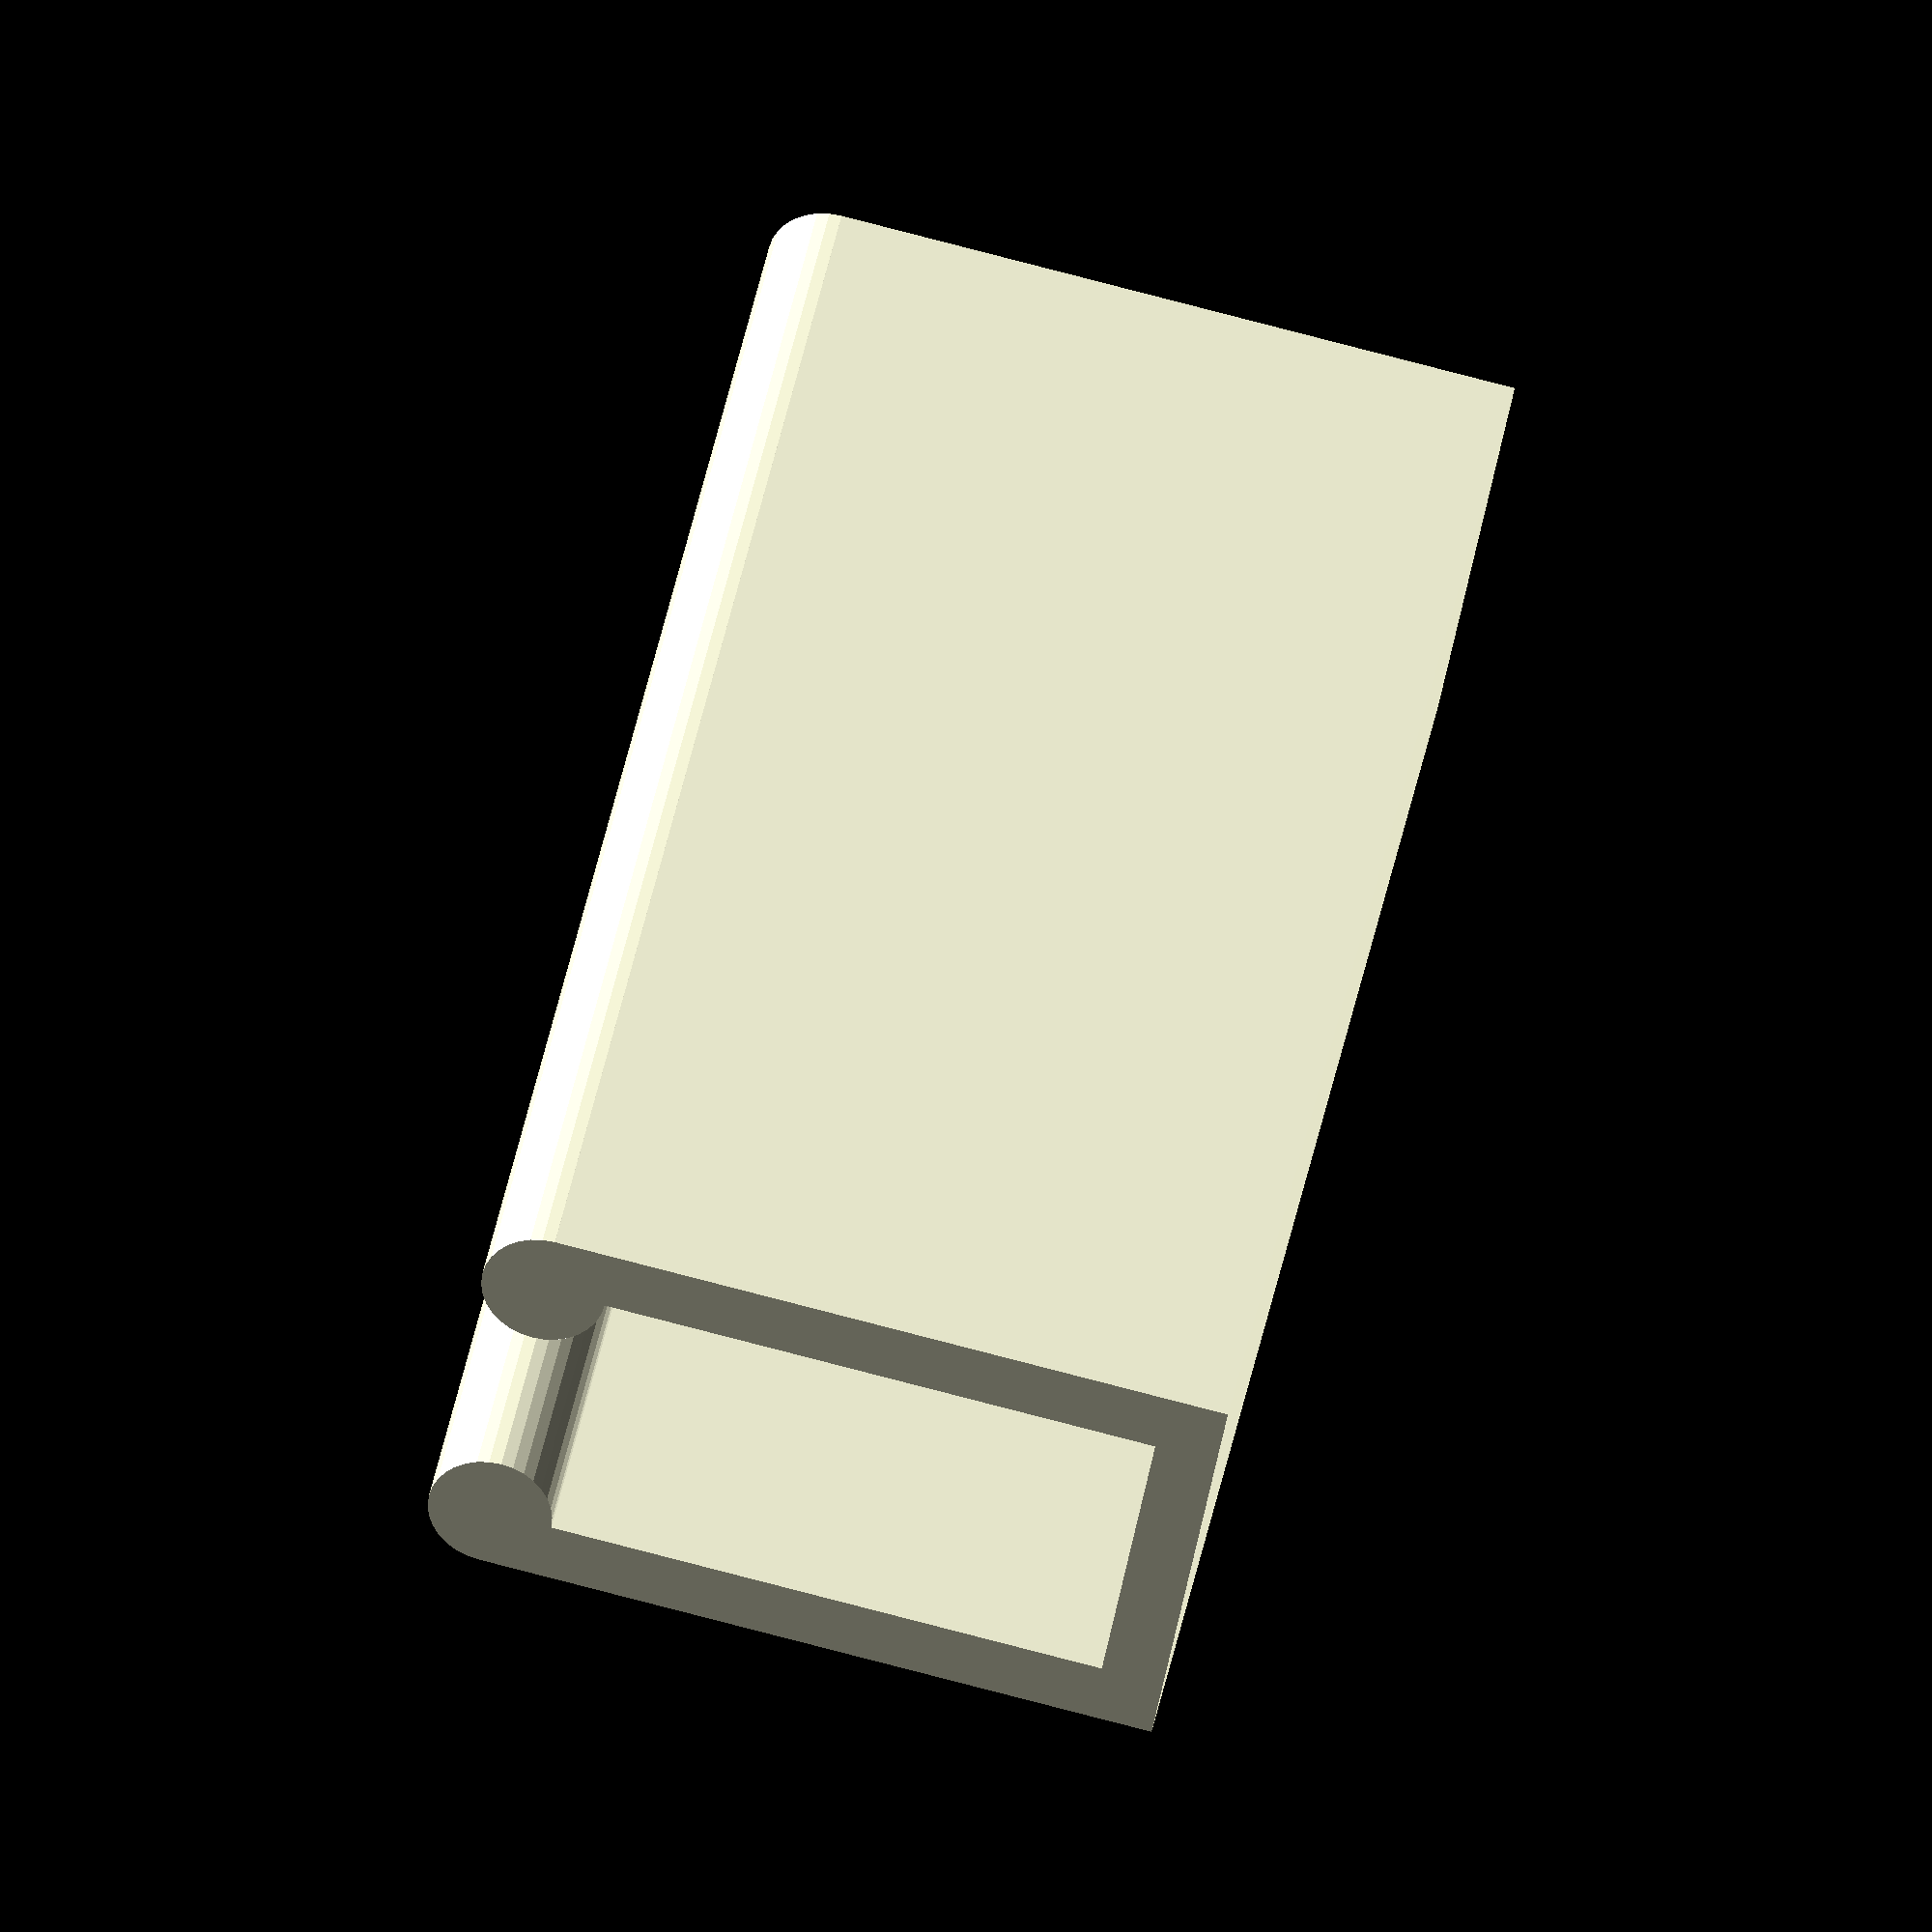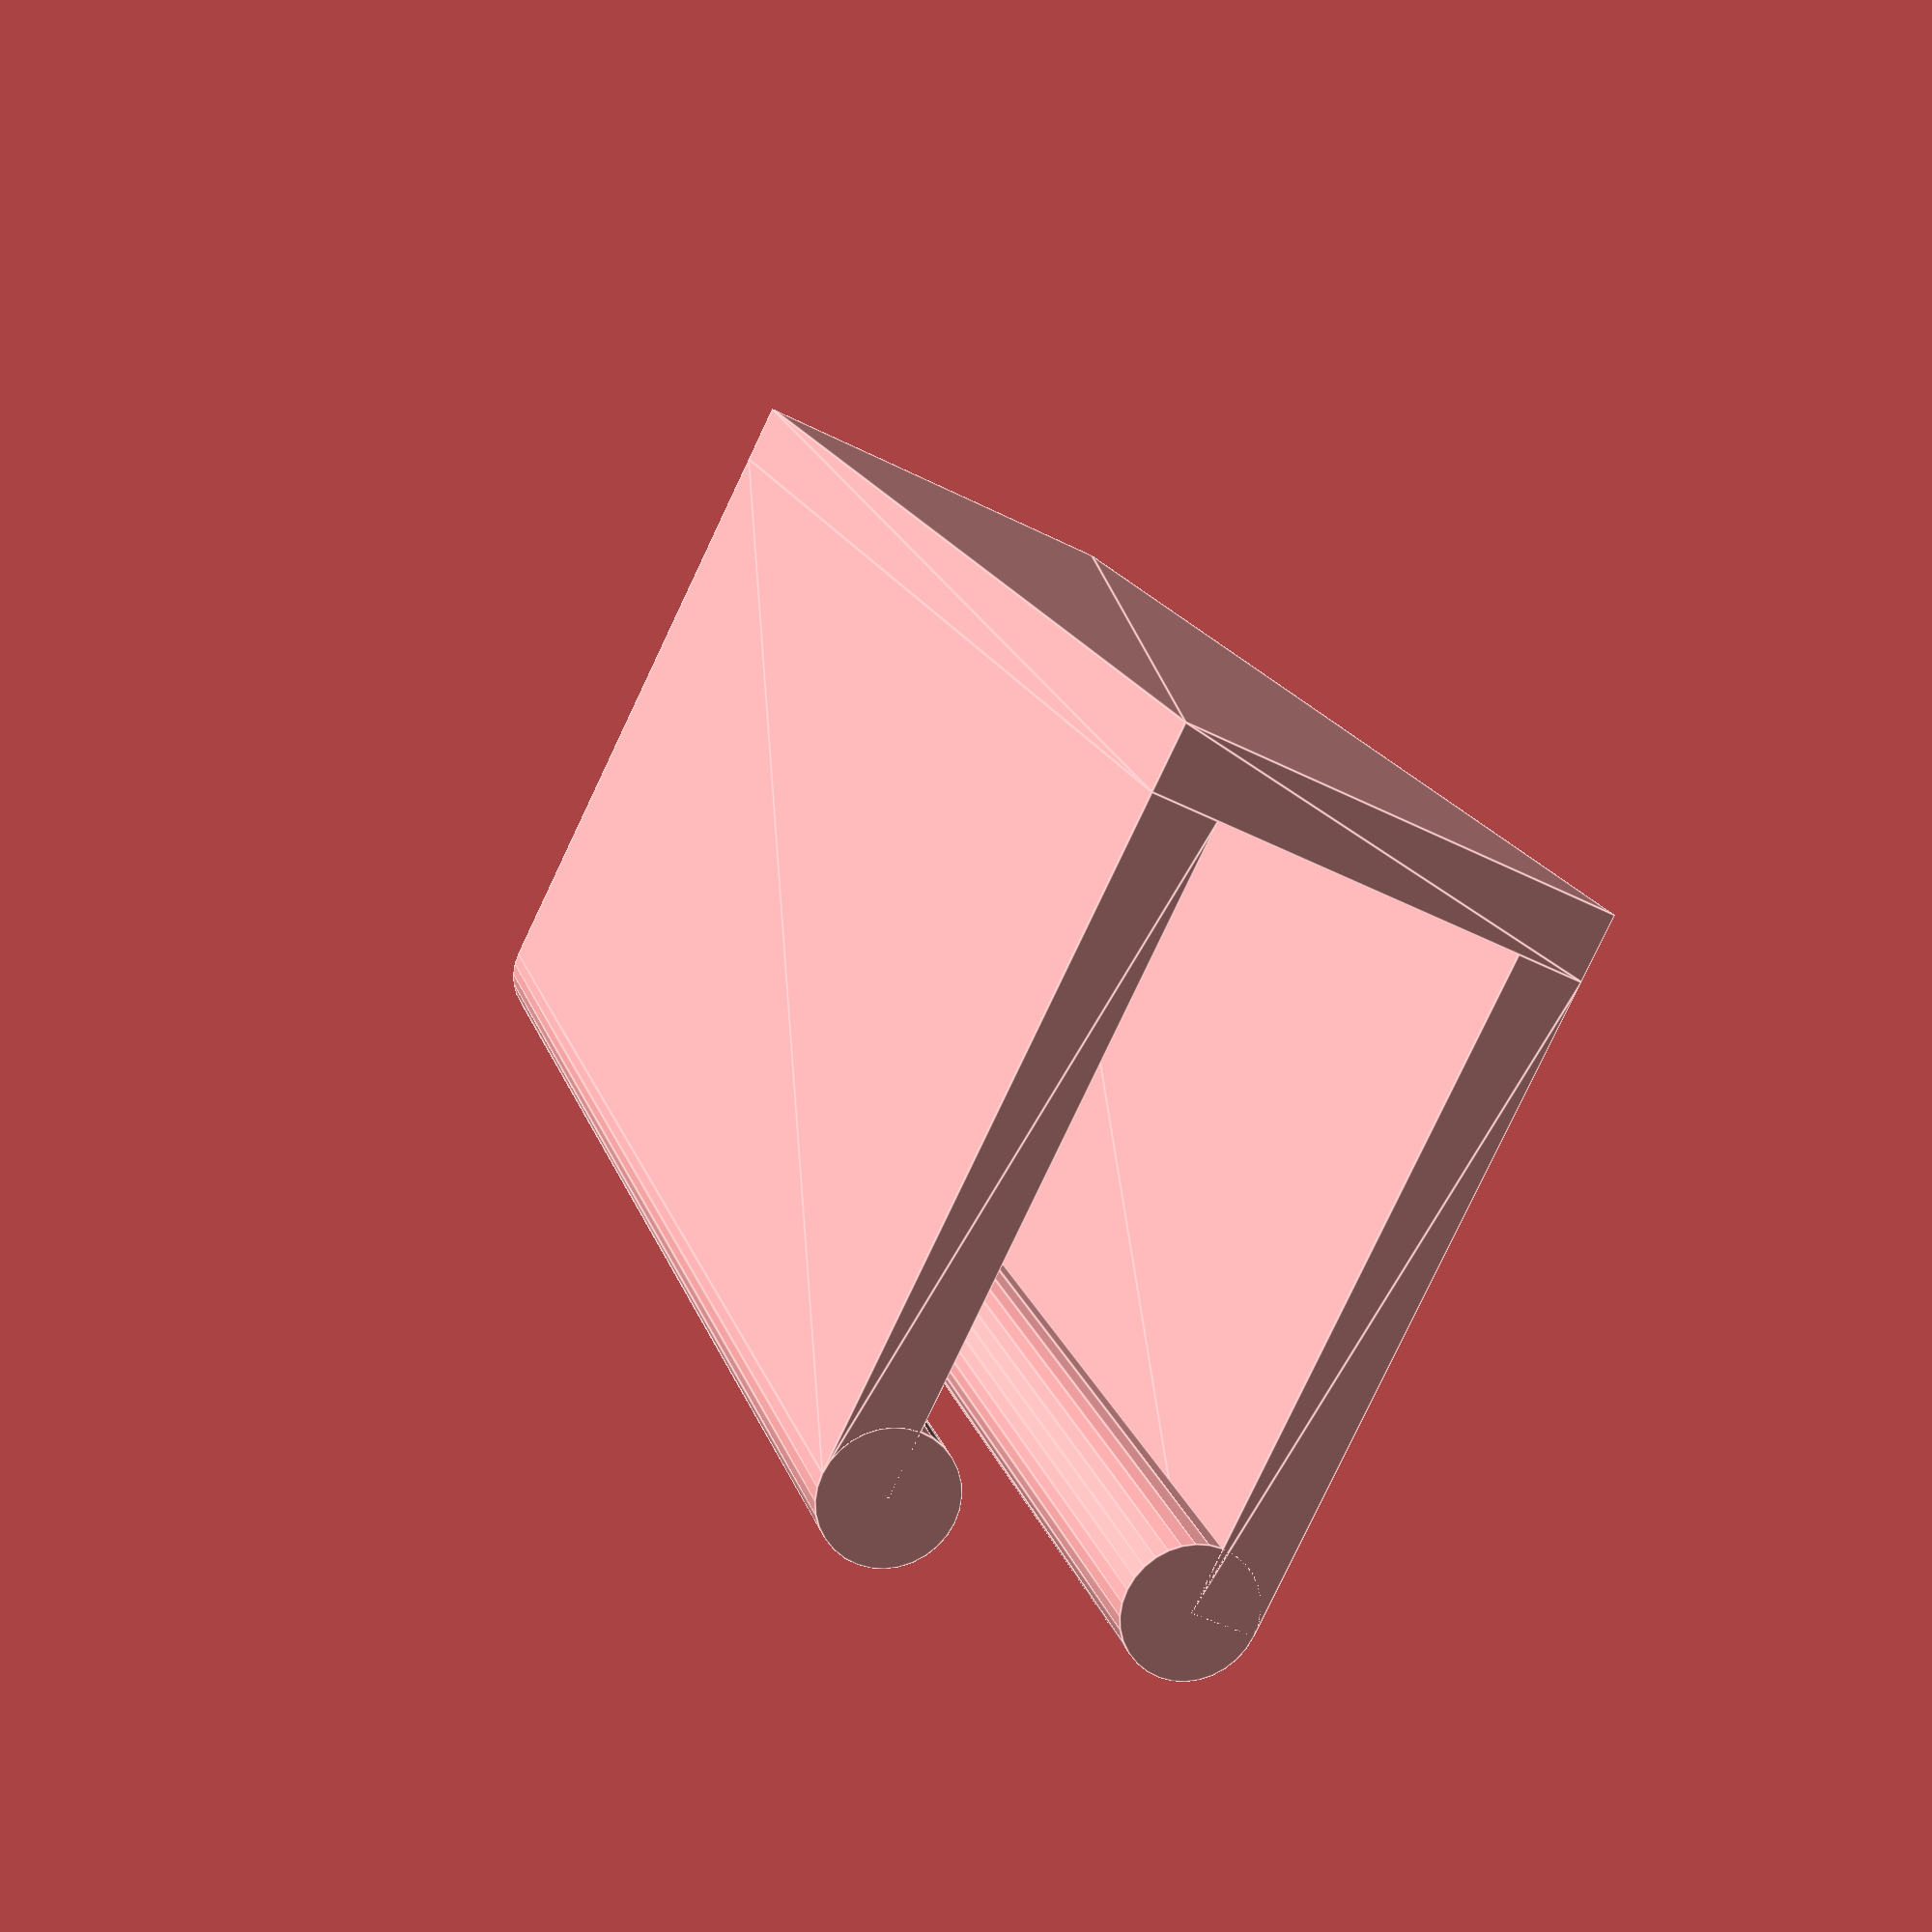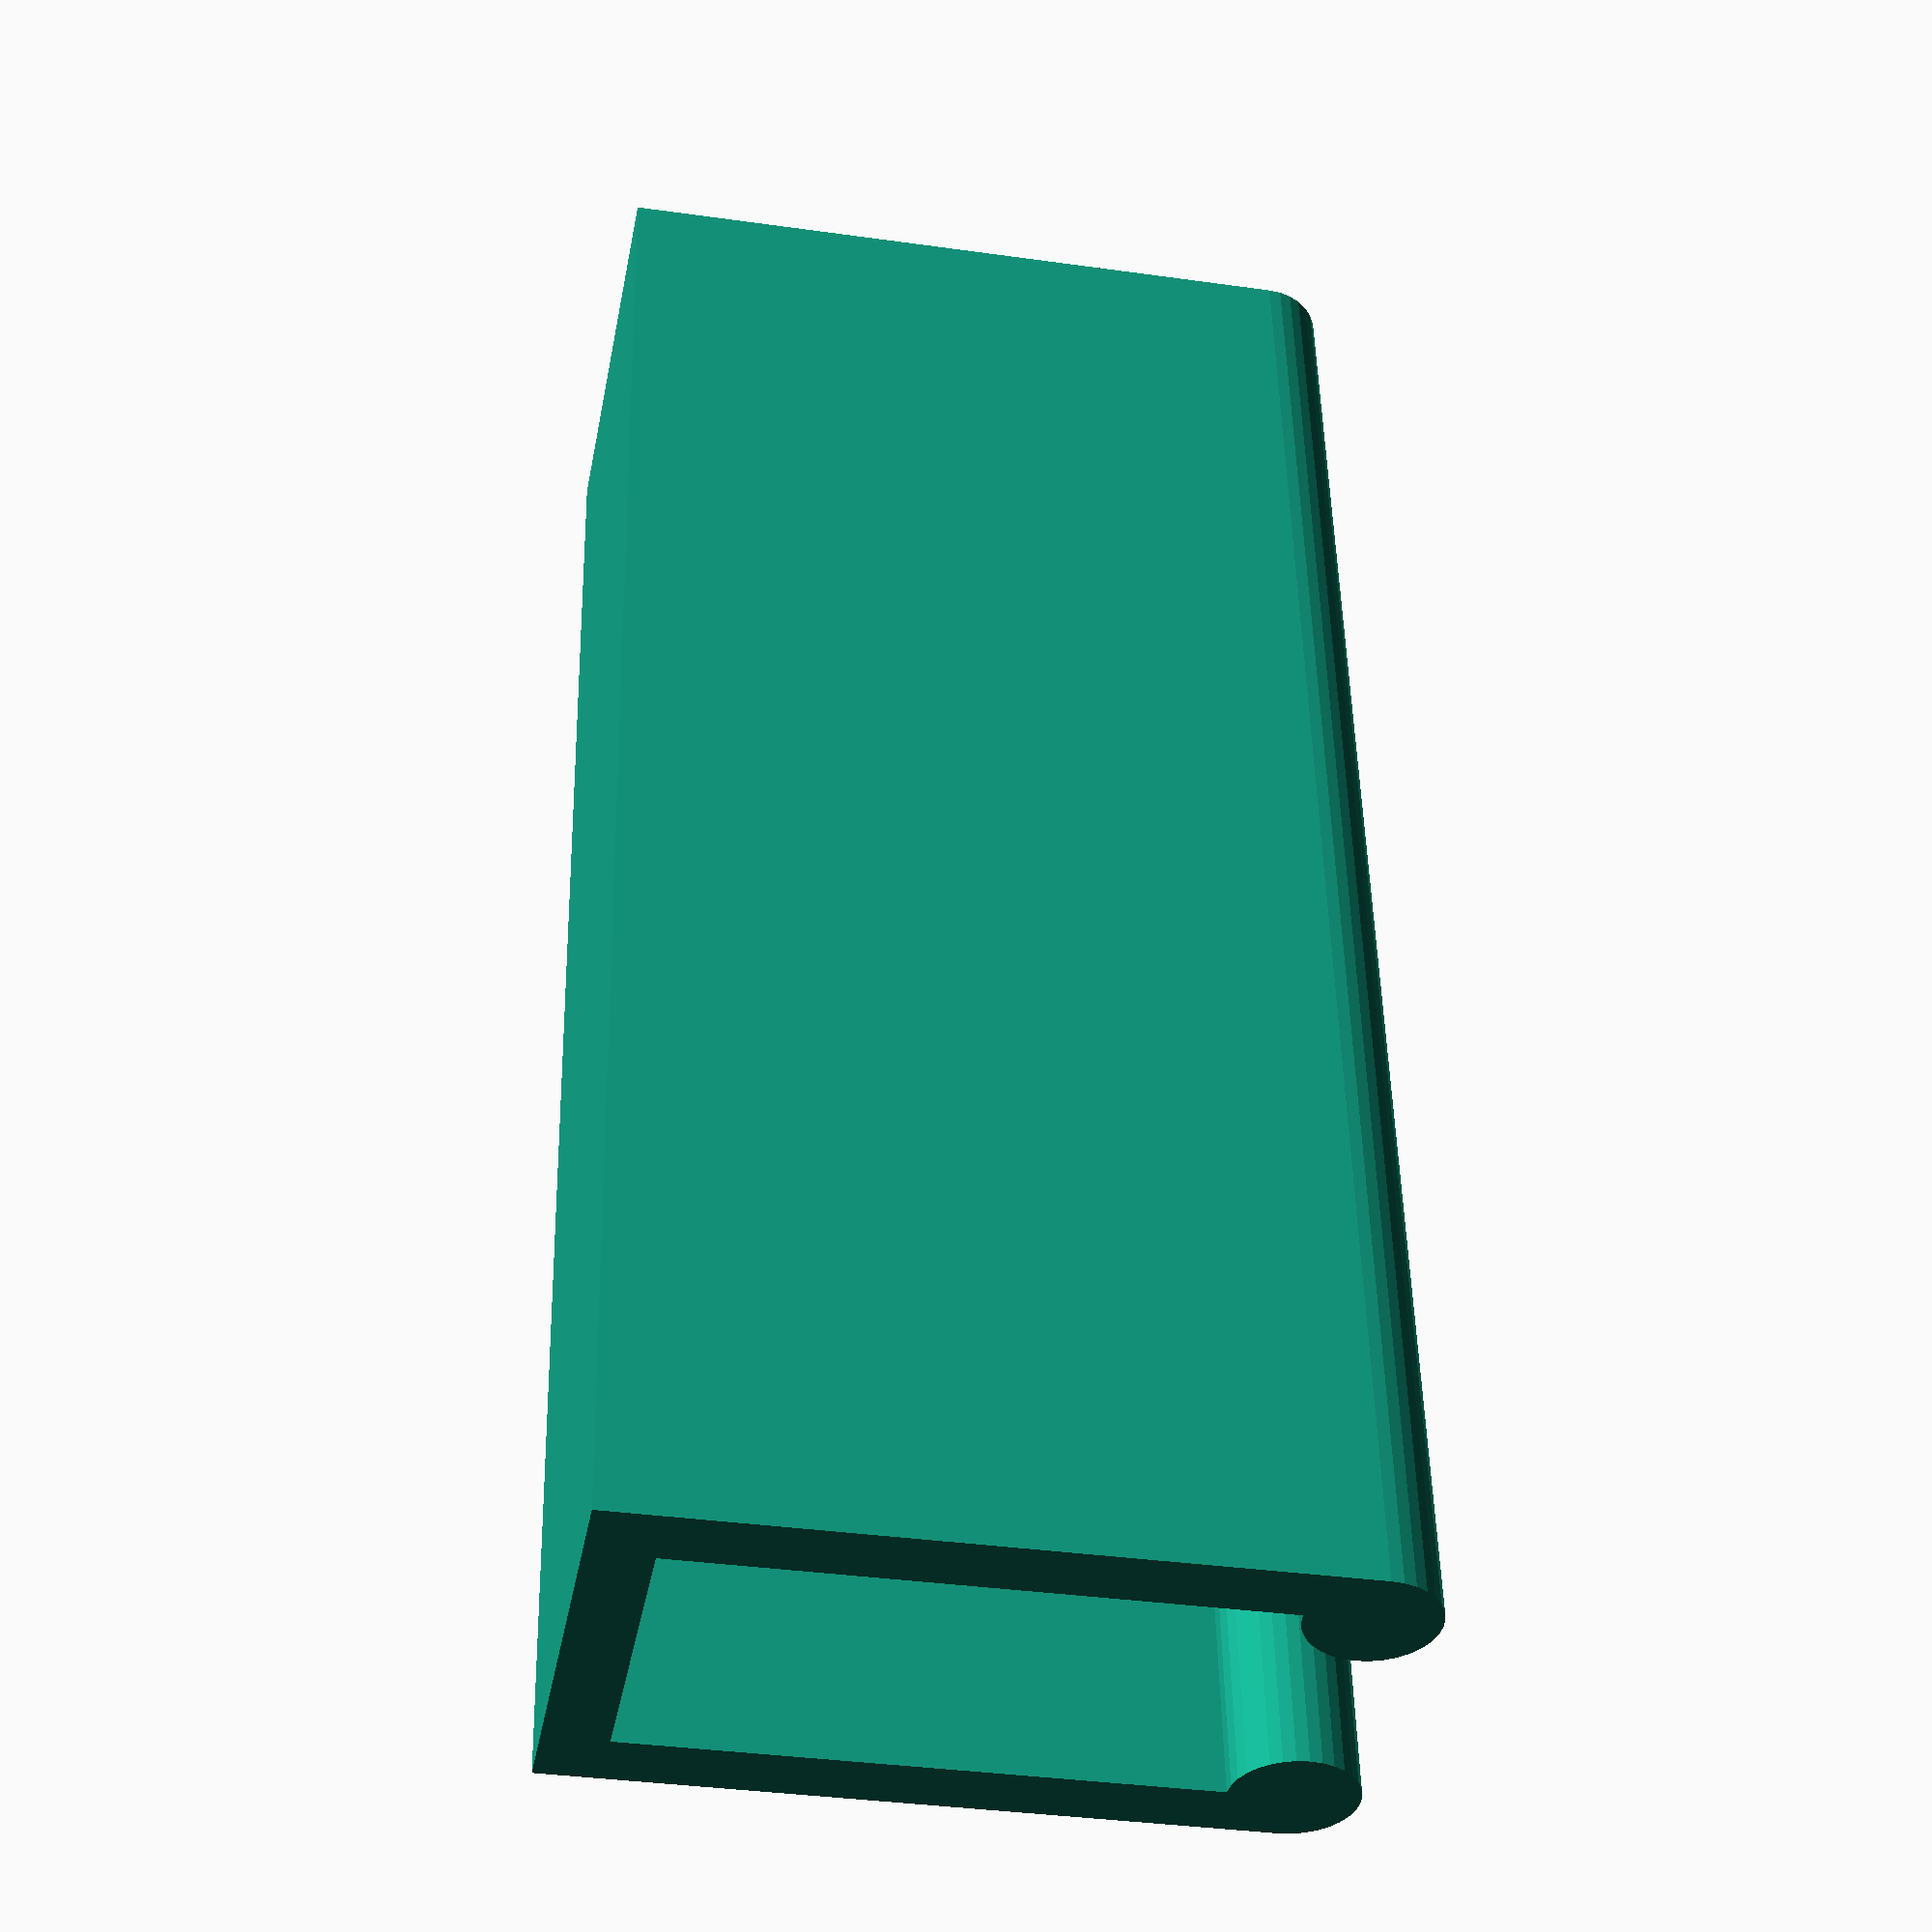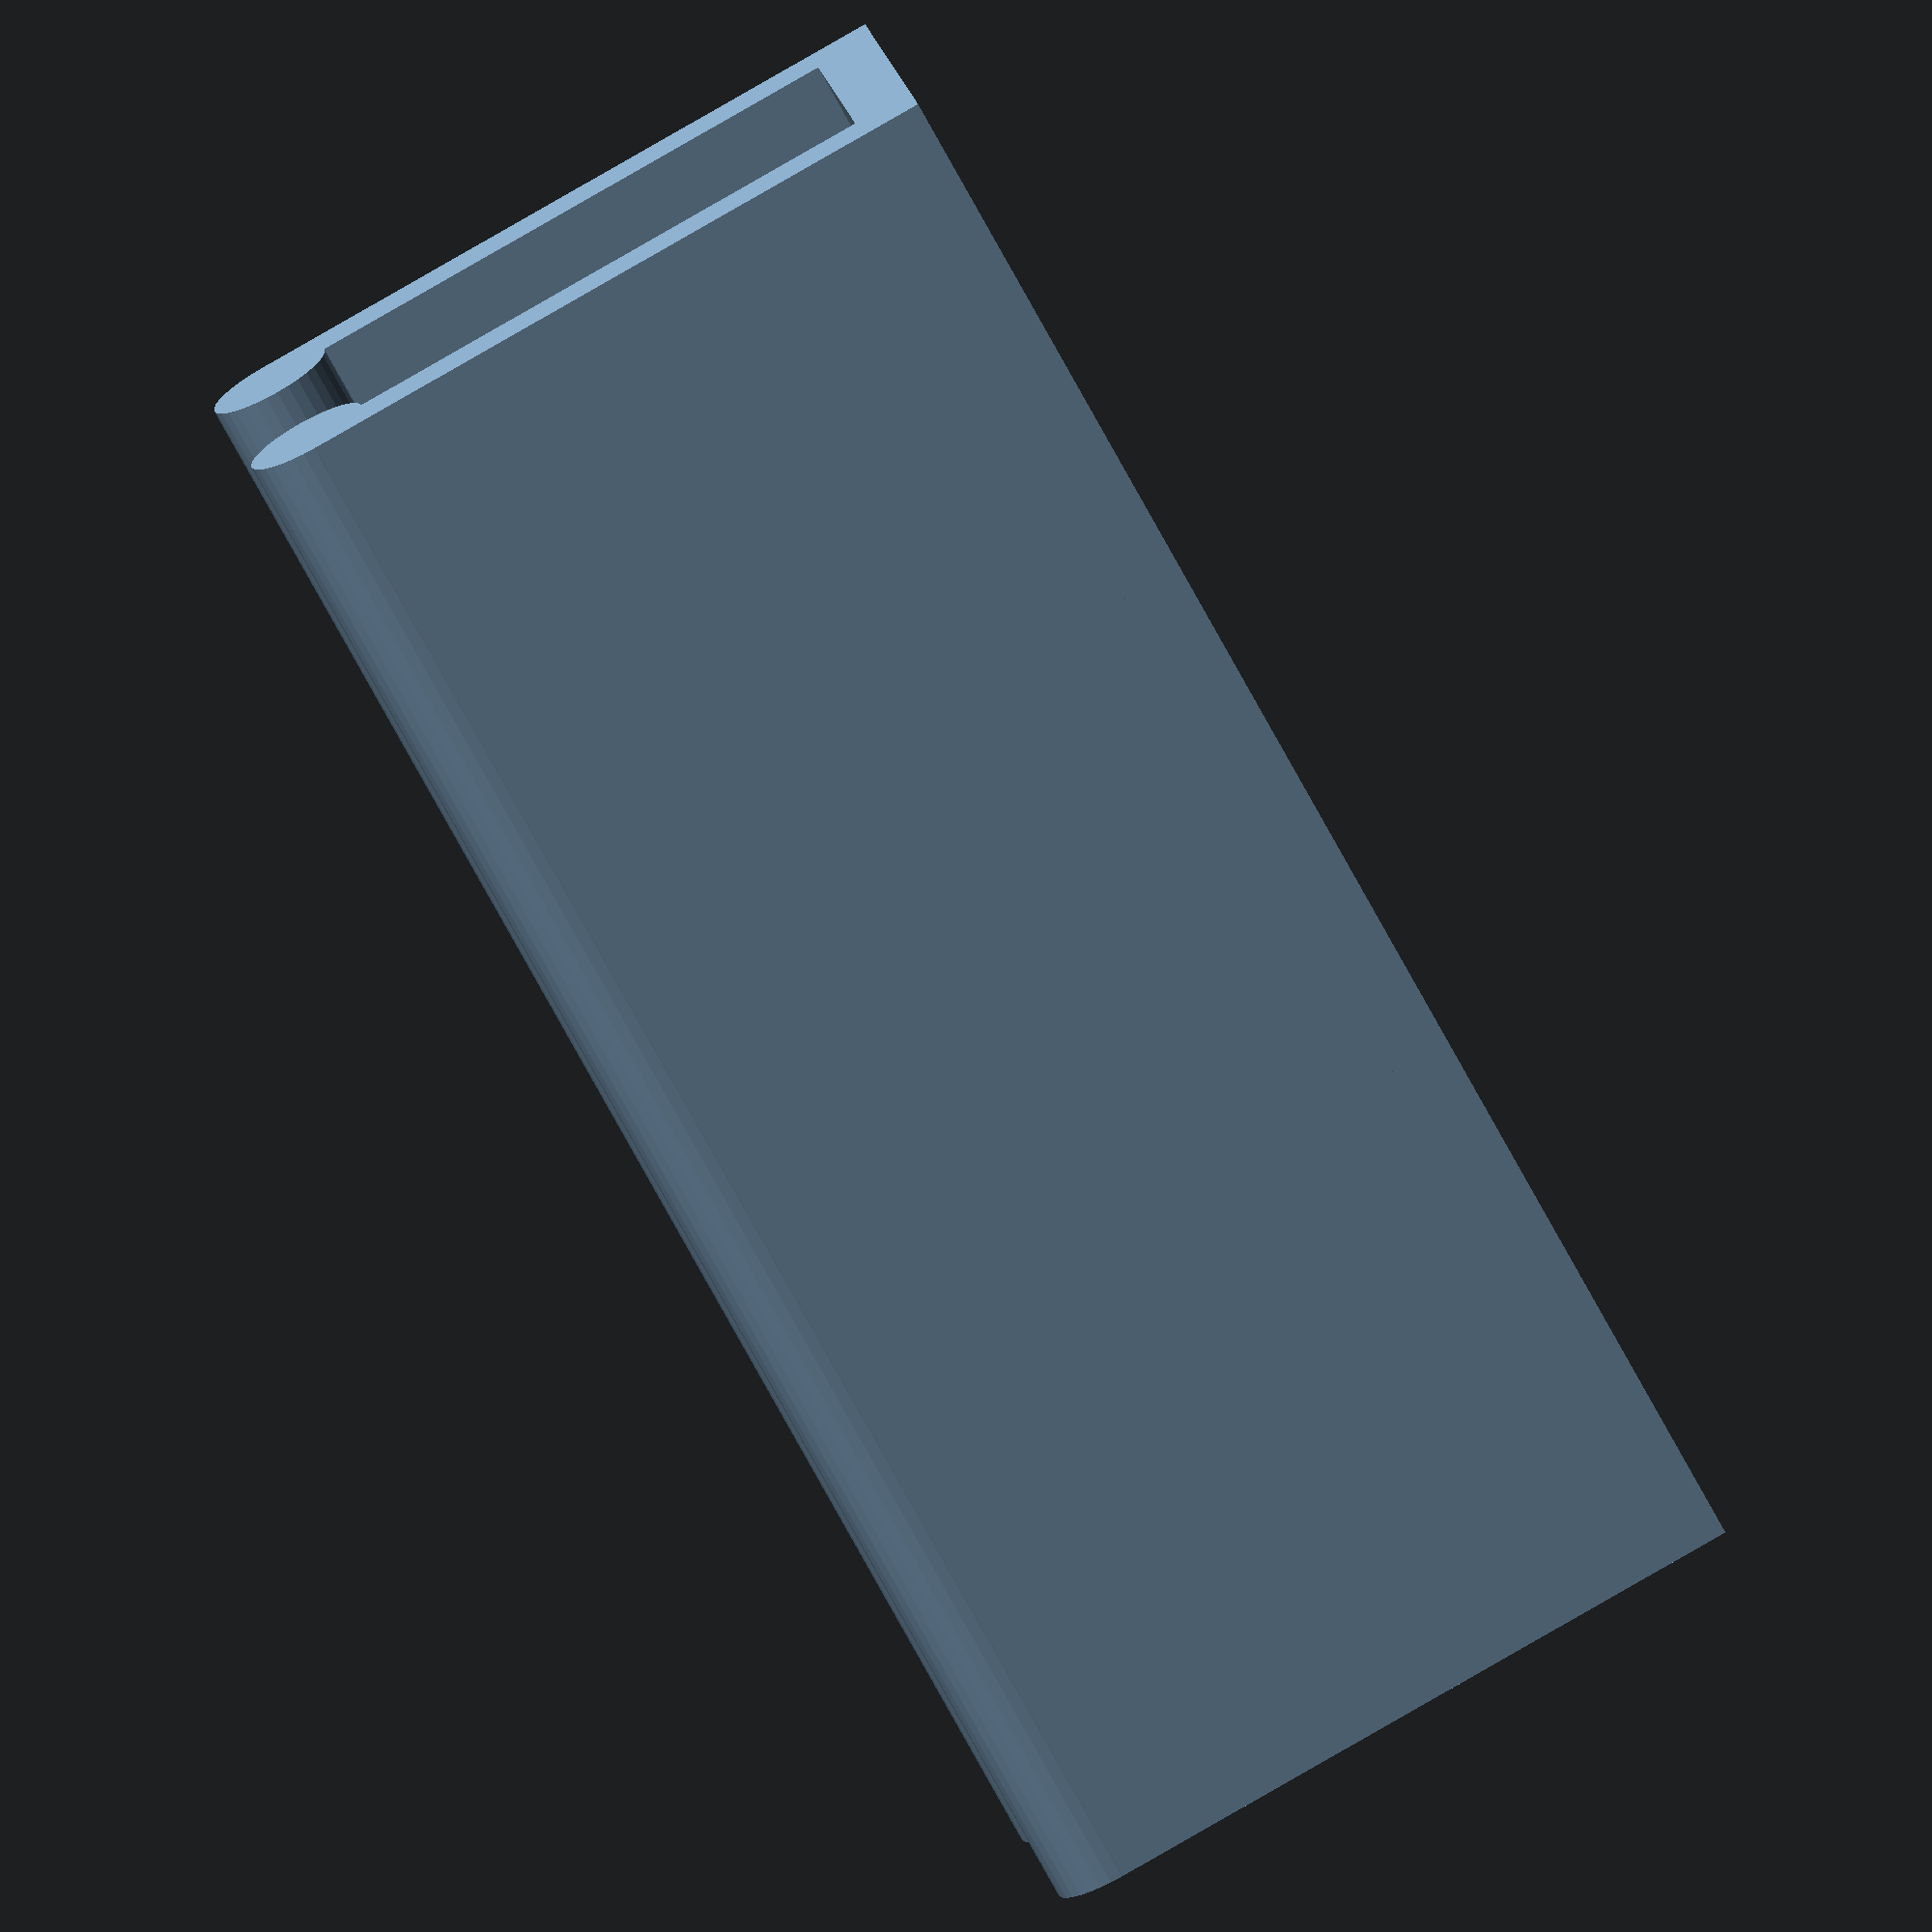
<openscad>
innerWidth = 7; // The distance between the sides minus the rounded edges
thickness = 1.5;  // The thickness of a single wall (the bottom is double)
height = 15;  // The distance from the flat side to the rounded edges
width = 40;  // the width of the rounded edges
$fn = 32;  // Useful for getting the rounding right

module side() {
  linear_extrude(height = thickness) {
      polygon([[0, 0], [0, height], [width, height], [width, 0]]);
  }
}

module bottom() {
  linear_extrude(height = thickness) {
      polygon([[0, 0], [0, innerWidth + (thickness*2)], [width, innerWidth + (thickness*2)], [width, 0]]);
  }
}

module roundedEdge() {
    rotate([0, 90, 0]) {
      cylinder(width, thickness, thickness);
    }
}

rotate([90, 0, 0]) {
    side();
    translate([0, 0, innerWidth + thickness]) side();
    rotate([90, 0, 0]) {
        bottom();
    }
    translate([0, height, thickness]) {
        roundedEdge();
    }
    translate([0, height, thickness + innerWidth]) {
        roundedEdge();
    }   
}
</openscad>
<views>
elev=94.1 azim=133.2 roll=75.6 proj=o view=wireframe
elev=81.2 azim=285.2 roll=154.6 proj=p view=edges
elev=34.6 azim=96.6 roll=259.2 proj=p view=wireframe
elev=271.8 azim=14.7 roll=60.3 proj=o view=wireframe
</views>
